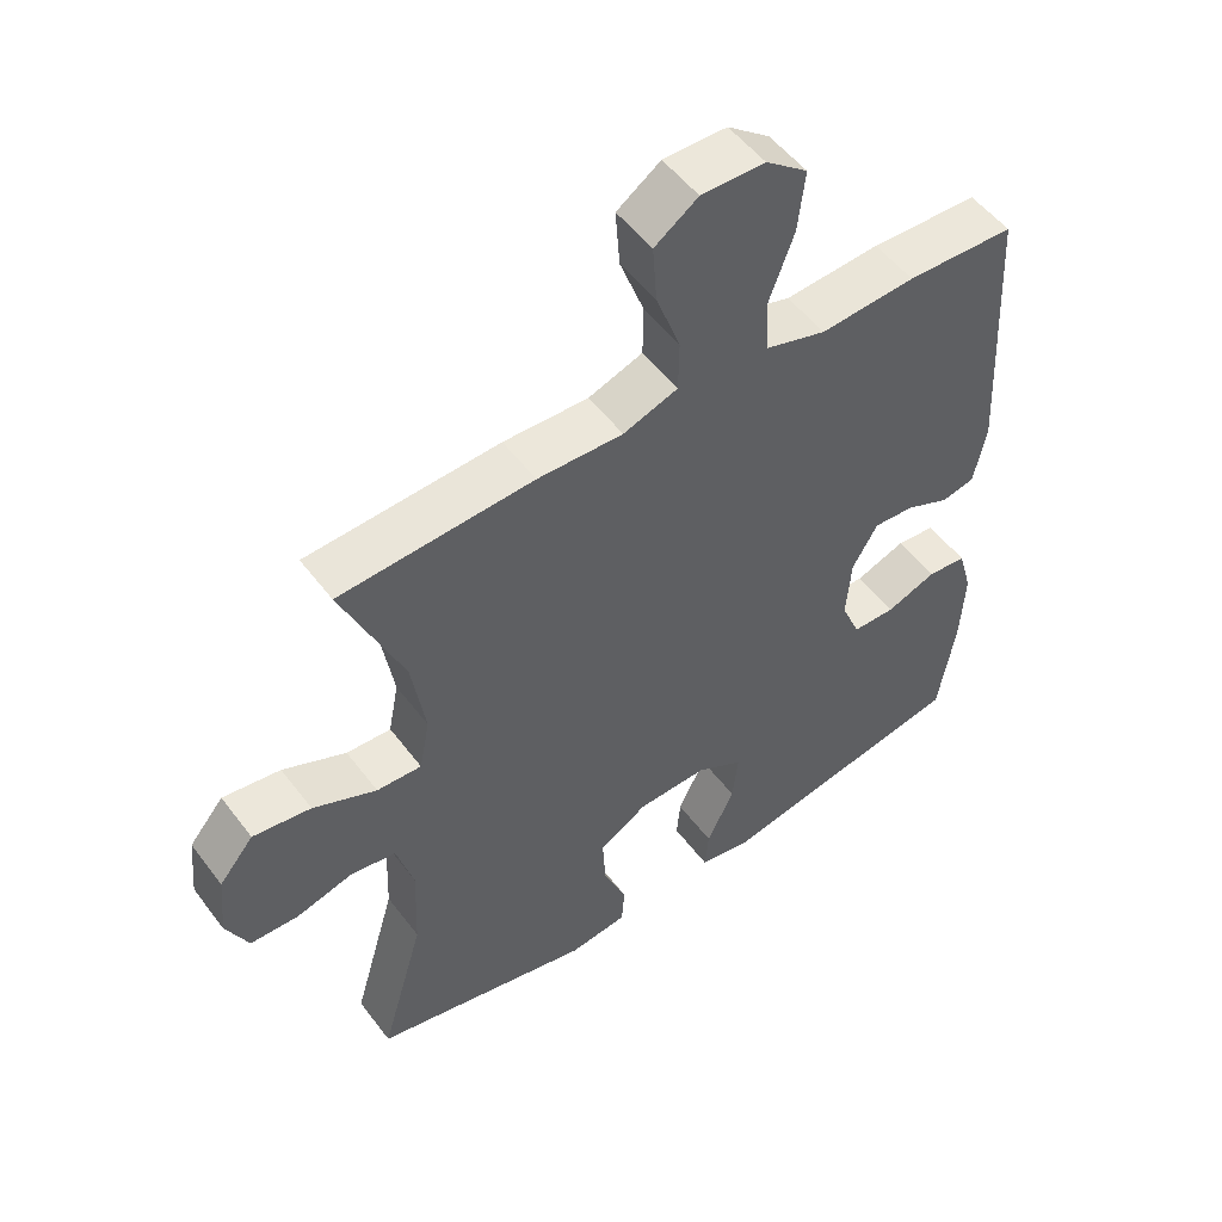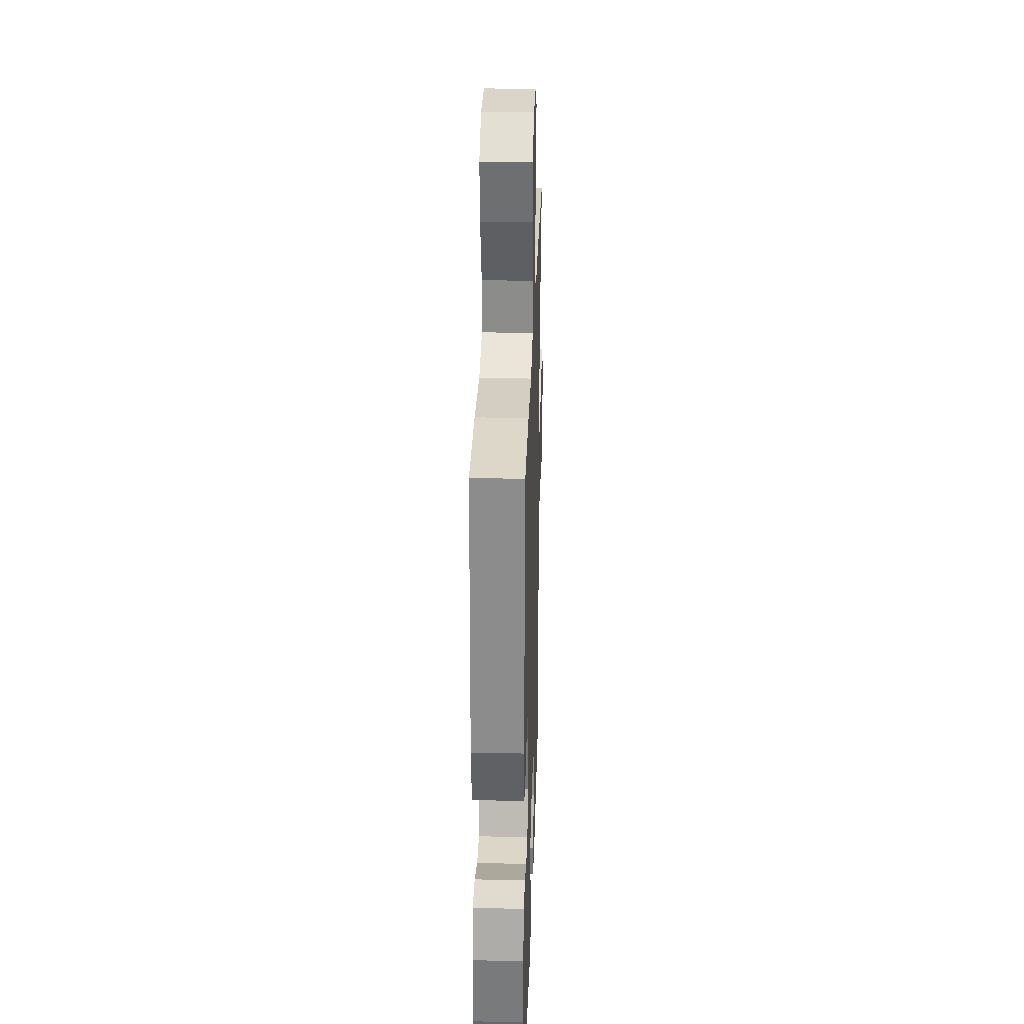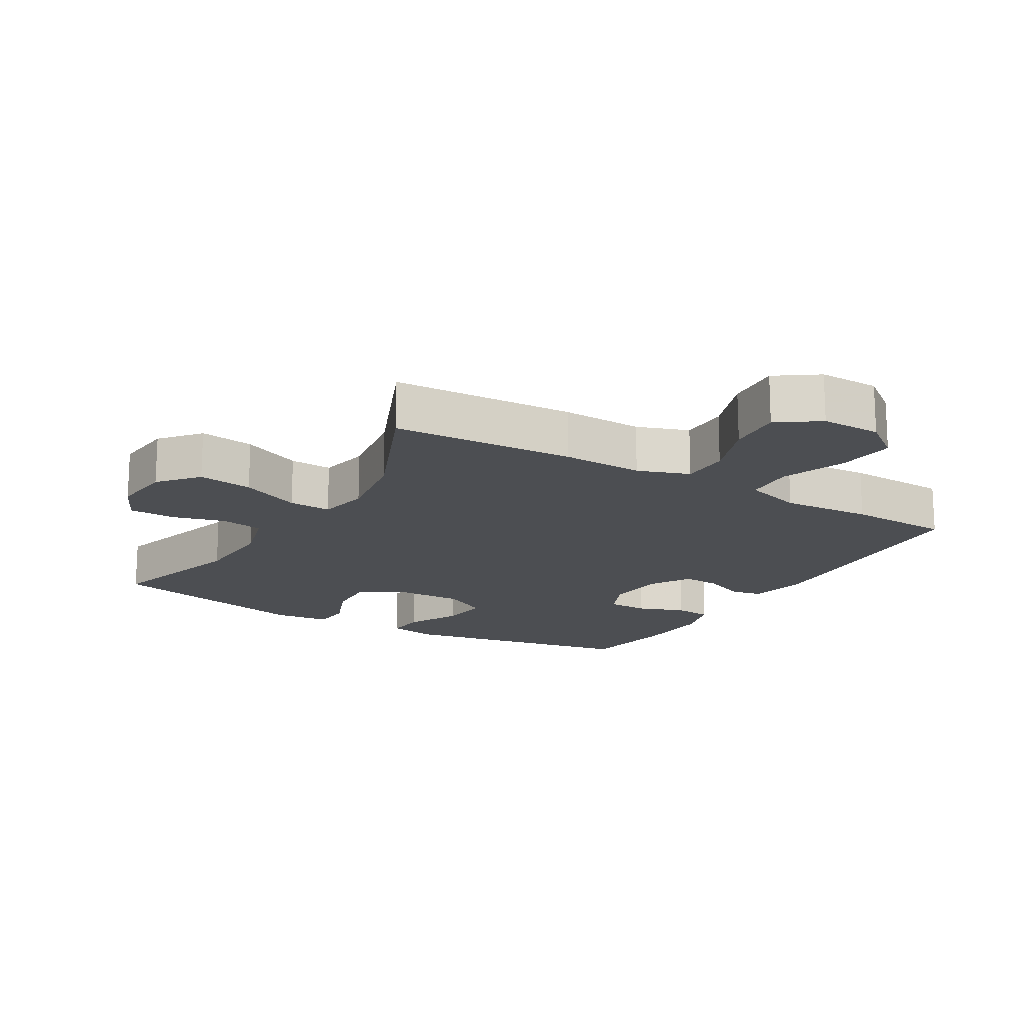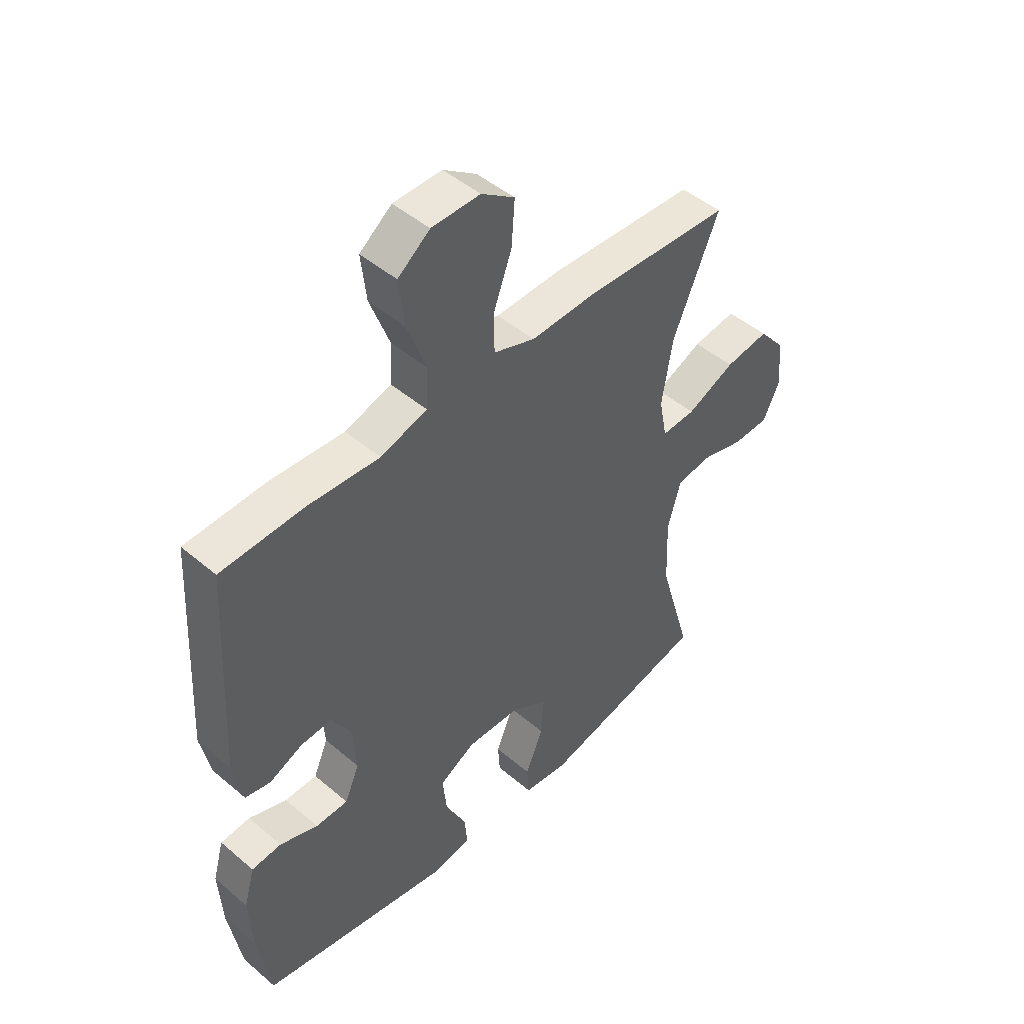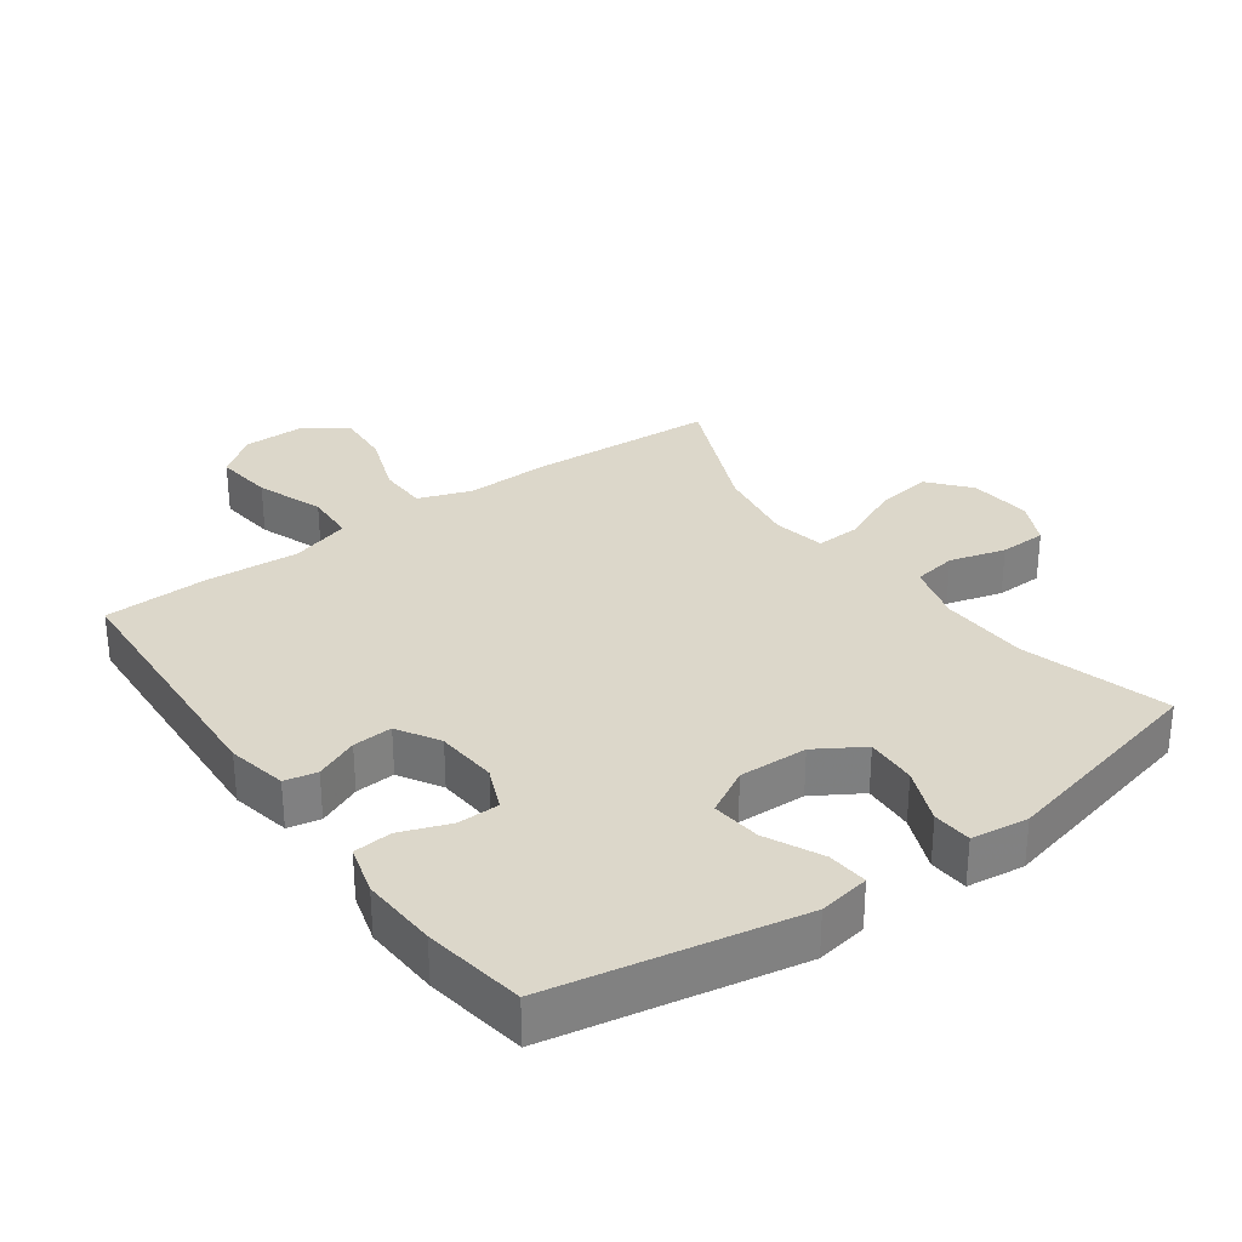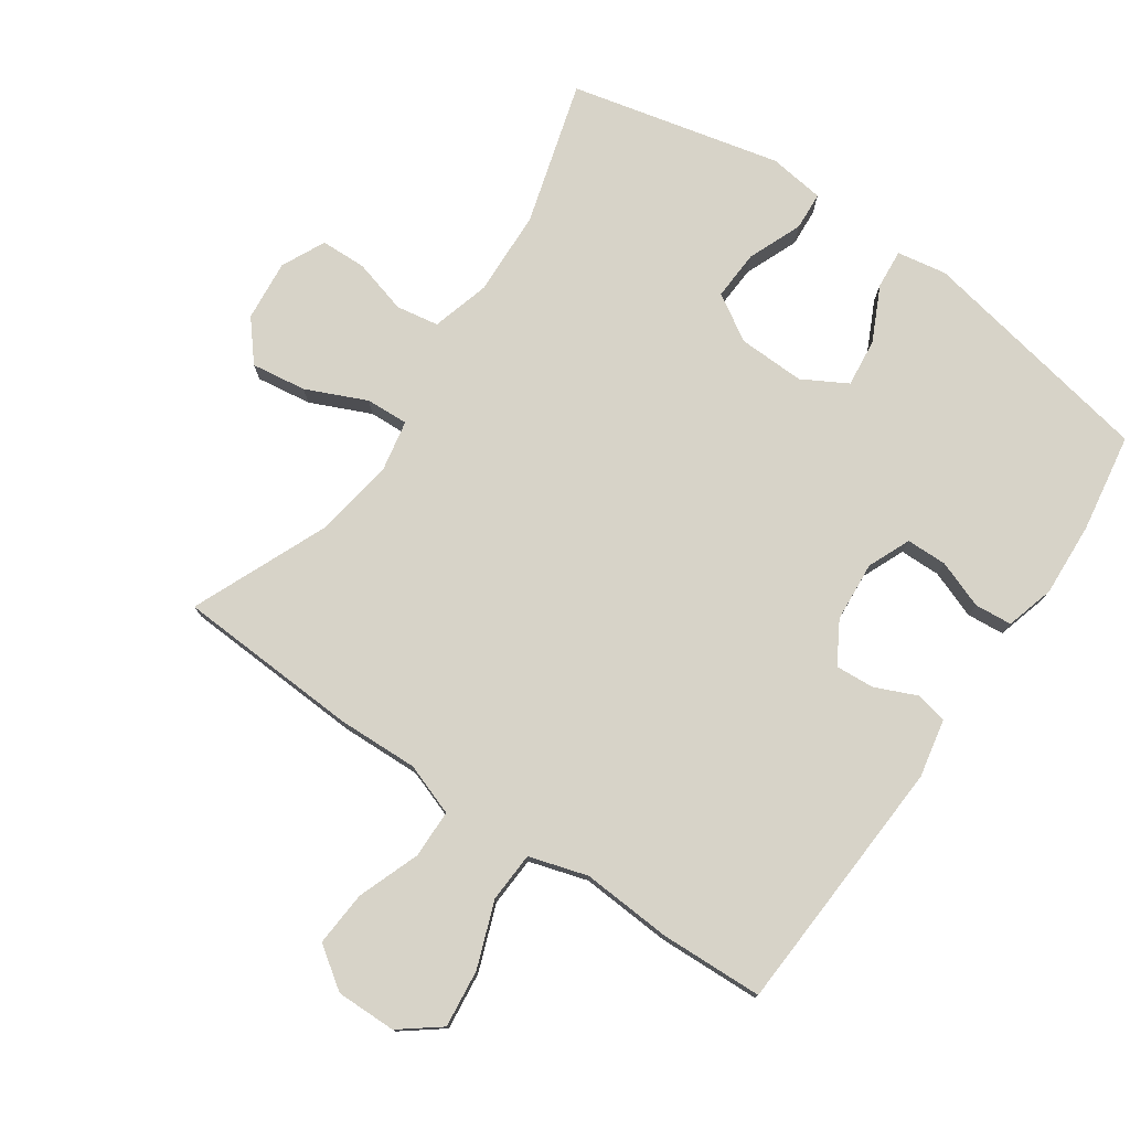
<metadata>
{"format":"obj","ext":"obj","renderer":"f3d","projection":"perspective","resolution":1024,"background":"white","views":[{"elev":52.2,"azim":-36.0,"up":"+Z"},{"elev":28.7,"azim":91.8,"up":"+Z"},{"elev":-16.8,"azim":-30.7,"up":"+Y"},{"elev":47.4,"azim":133.7,"up":"+Z"},{"elev":30.7,"azim":144.2,"up":"+Y"},{"elev":77.0,"azim":34.5,"up":"+Y"}]}
</metadata>
<code>
v 0.5 0.07 0.5
v 0.522 0.07 0.104
v 0.504 0.07 0.015
v 0.456 0.07 0.005
v 0.392 0.07 0.033
v 0.333 0.07 0.037
v 0.296 0.07 -0.026
v 0.289 0.07 -0.118
v 0.317 0.07 -0.183
v 0.379 0.07 -0.184
v 0.452 0.07 -0.157
v 0.509 0.07 -0.162
v 0.53 0.07 -0.236
v 0.524 0.07 -0.35
v 0.5 0.07 -0.5
v 0.135 0.07 -0.569
v 0.059 0.07 -0.556
v 0.064 0.07 -0.496
v 0.104 0.07 -0.413
v 0.112 0.07 -0.339
v 0.044 0.07 -0.301
v -0.058 0.07 -0.304
v -0.128 0.07 -0.347
v -0.124 0.07 -0.423
v -0.09 0.07 -0.506
v -0.094 0.07 -0.564
v -0.179 0.07 -0.575
v -0.5 0.07 -0.5
v -0.437 0.07 -0.281
v -0.432 0.07 -0.15
v -0.457 0.07 -0.062
v -0.522 0.07 -0.051
v -0.605 0.07 -0.074
v -0.675 0.07 -0.072
v -0.707 0.07 -0.005
v -0.698 0.07 0.088
v -0.648 0.07 0.148
v -0.564 0.07 0.136
v -0.472 0.07 0.095
v -0.407 0.07 0.092
v -0.392 0.07 0.17
v -0.412 0.07 0.294
v -0.5 0.07 0.5
v -0.22 0.07 0.515
v -0.096 0.07 0.511
v -0.017 0.07 0.539
v -0.016 0.07 0.613
v -0.051 0.07 0.708
v -0.057 0.07 0.792
v 0.006 0.07 0.836
v 0.098 0.07 0.835
v 0.159 0.07 0.788
v 0.149 0.07 0.7
v 0.112 0.07 0.6
v 0.116 0.07 0.524
v 0.205 0.07 0.497
v 0.343 0.07 0.506
v 0.5 0 0.5
v 0.522 0 0.104
v 0.504 0 0.015
v 0.456 0 0.005
v 0.392 0 0.033
v 0.333 0 0.037
v 0.296 0 -0.026
v 0.289 0 -0.118
v 0.317 0 -0.183
v 0.379 0 -0.184
v 0.452 0 -0.157
v 0.509 0 -0.162
v 0.53 0 -0.236
v 0.524 0 -0.35
v 0.5 0 -0.5
v 0.135 0 -0.569
v 0.059 0 -0.556
v 0.064 0 -0.496
v 0.104 0 -0.413
v 0.112 0 -0.339
v 0.044 0 -0.301
v -0.058 0 -0.304
v -0.128 0 -0.347
v -0.124 0 -0.423
v -0.09 0 -0.506
v -0.094 0 -0.564
v -0.179 0 -0.575
v -0.5 0 -0.5
v -0.437 0 -0.281
v -0.432 0 -0.15
v -0.457 0 -0.062
v -0.522 0 -0.051
v -0.605 0 -0.074
v -0.675 0 -0.072
v -0.707 0 -0.005
v -0.698 0 0.088
v -0.648 0 0.148
v -0.564 0 0.136
v -0.472 0 0.095
v -0.407 0 0.092
v -0.392 0 0.17
v -0.412 0 0.294
v -0.5 0 0.5
v -0.22 0 0.515
v -0.096 0 0.511
v -0.017 0 0.539
v -0.016 0 0.613
v -0.051 0 0.708
v -0.057 0 0.792
v 0.006 0 0.836
v 0.098 0 0.835
v 0.159 0 0.788
v 0.149 0 0.7
v 0.112 0 0.6
v 0.116 0 0.524
v 0.205 0 0.497
v 0.343 0 0.506
f 56 57 1 2
f 55 56 2 3
f 51 52 53 54
f 51 54 55
f 50 51 55
f 47 48 49 50
f 46 47 50 55
f 45 46 55 3
f 42 43 44 45
f 41 42 45 3
f 36 37 38 39
f 36 39 40
f 35 36 40
f 32 33 34 35
f 31 32 35 40
f 30 31 40
f 29 30 40 41
f 27 28 29
f 24 25 26 27
f 23 24 27 29
f 22 23 29 41
f 16 17 18 19
f 16 19 20
f 15 16 20
f 14 15 20 21
f 10 11 12 13
f 9 10 13 14
f 3 4 5
f 41 3 5
f 41 5 6
f 21 22 41 6
f 9 14 21
f 8 9 21
f 7 8 21
f 6 7 21
f 59 58 114 113
f 60 59 113 112
f 111 110 109 108
f 112 111 108
f 112 108 107
f 107 106 105 104
f 112 107 104 103
f 60 112 103 102
f 102 101 100 99
f 60 102 99 98
f 96 95 94 93
f 97 96 93
f 97 93 92
f 92 91 90 89
f 97 92 89 88
f 97 88 87
f 98 97 87 86
f 86 85 84
f 84 83 82 81
f 86 84 81 80
f 98 86 80 79
f 76 75 74 73
f 77 76 73
f 77 73 72
f 78 77 72 71
f 70 69 68 67
f 71 70 67 66
f 62 61 60
f 62 60 98
f 63 62 98
f 63 98 79 78
f 78 71 66
f 78 66 65
f 78 65 64
f 78 64 63
f 1 58 59 2
f 2 59 60 3
f 3 60 61 4
f 4 61 62 5
f 5 62 63 6
f 6 63 64 7
f 7 64 65 8
f 8 65 66 9
f 9 66 67 10
f 10 67 68 11
f 11 68 69 12
f 12 69 70 13
f 13 70 71 14
f 14 71 72 15
f 15 72 73 16
f 16 73 74 17
f 17 74 75 18
f 18 75 76 19
f 19 76 77 20
f 20 77 78 21
f 21 78 79 22
f 22 79 80 23
f 23 80 81 24
f 24 81 82 25
f 25 82 83 26
f 26 83 84 27
f 27 84 85 28
f 28 85 86 29
f 29 86 87 30
f 30 87 88 31
f 31 88 89 32
f 32 89 90 33
f 33 90 91 34
f 34 91 92 35
f 35 92 93 36
f 36 93 94 37
f 37 94 95 38
f 38 95 96 39
f 39 96 97 40
f 40 97 98 41
f 41 98 99 42
f 42 99 100 43
f 43 100 101 44
f 44 101 102 45
f 45 102 103 46
f 46 103 104 47
f 47 104 105 48
f 48 105 106 49
f 49 106 107 50
f 50 107 108 51
f 51 108 109 52
f 52 109 110 53
f 53 110 111 54
f 54 111 112 55
f 55 112 113 56
f 56 113 114 57
f 57 114 58 1

</code>
